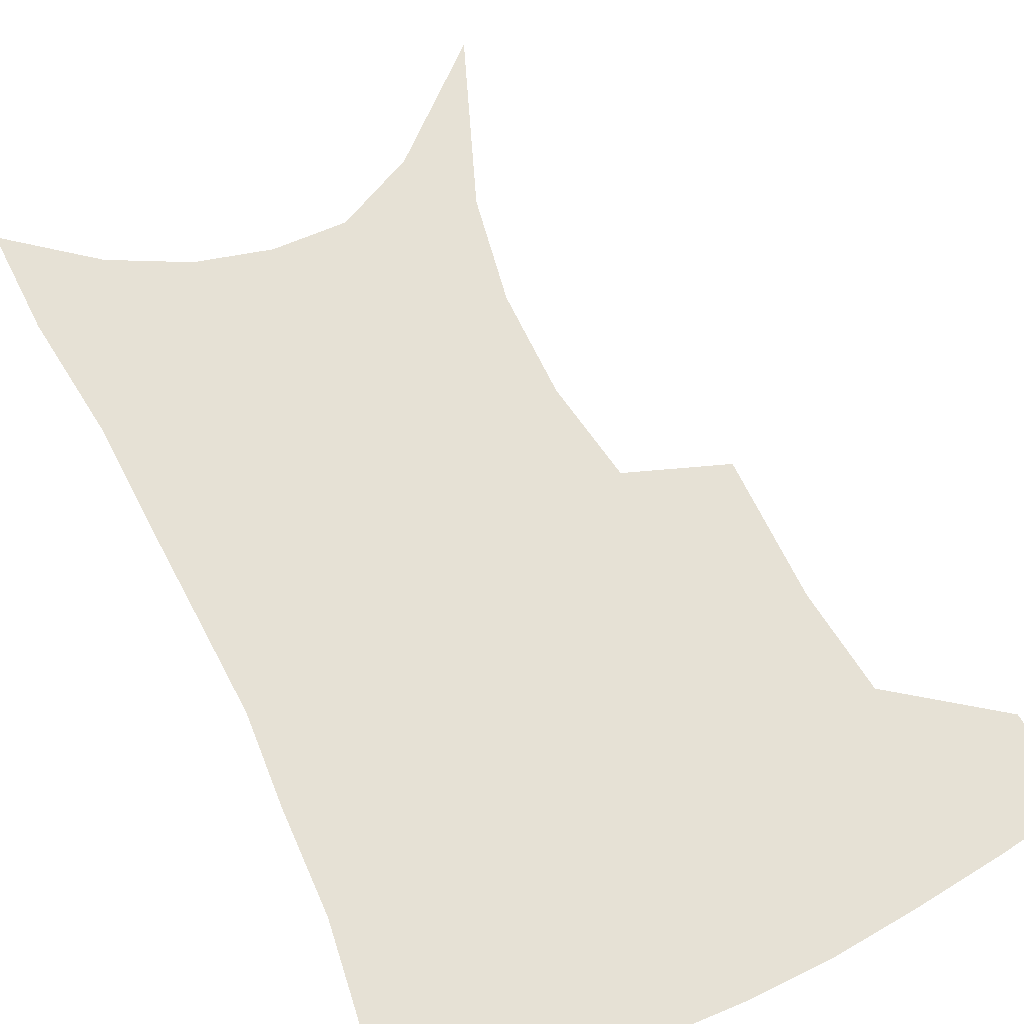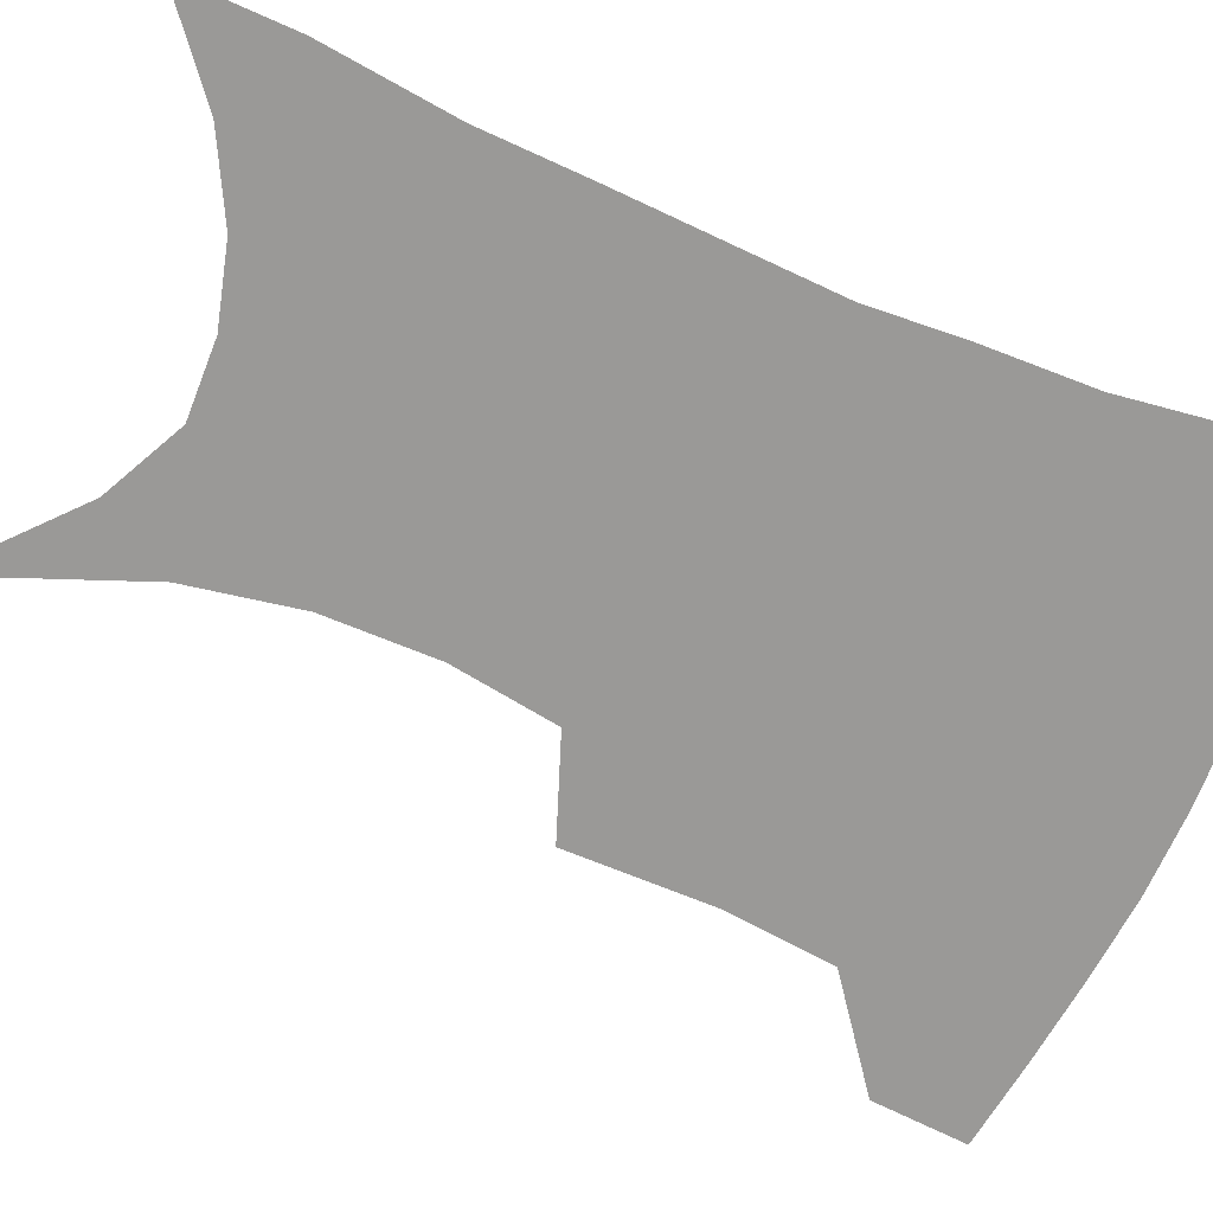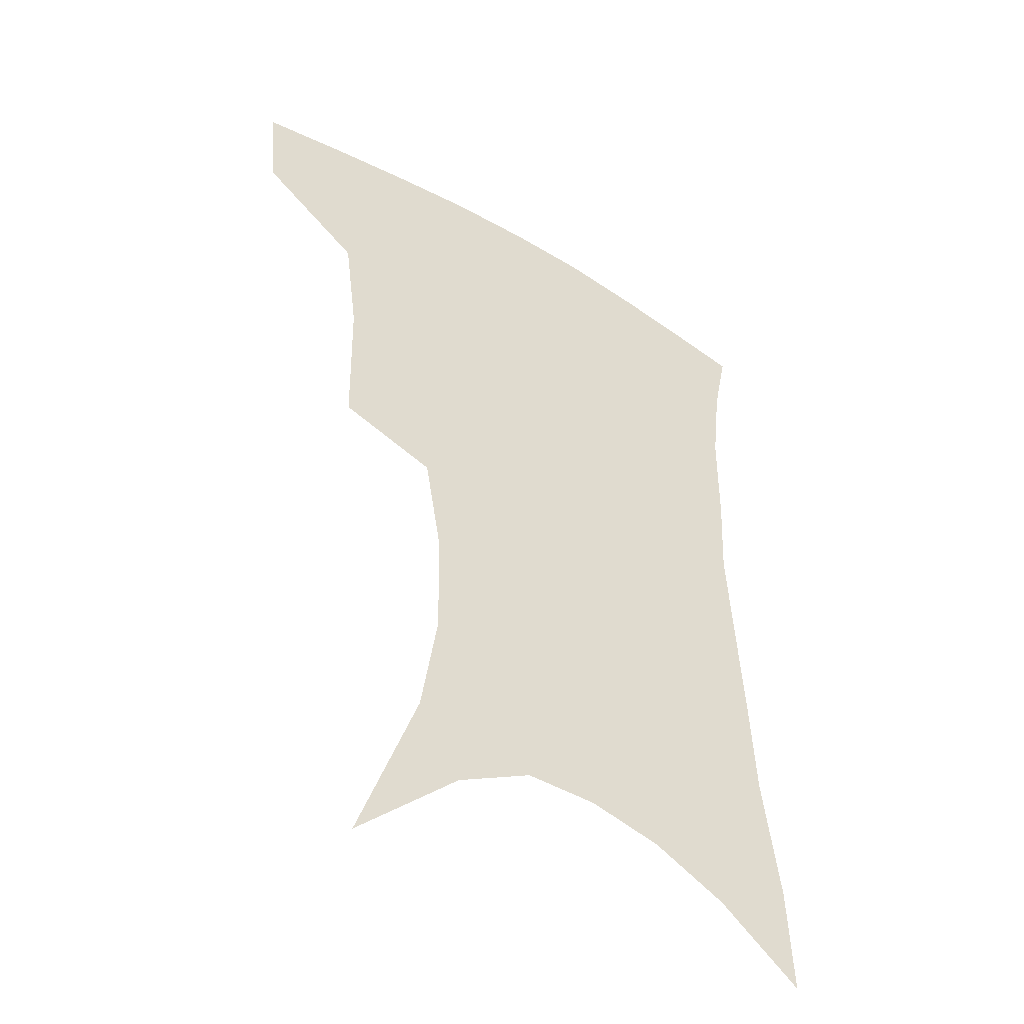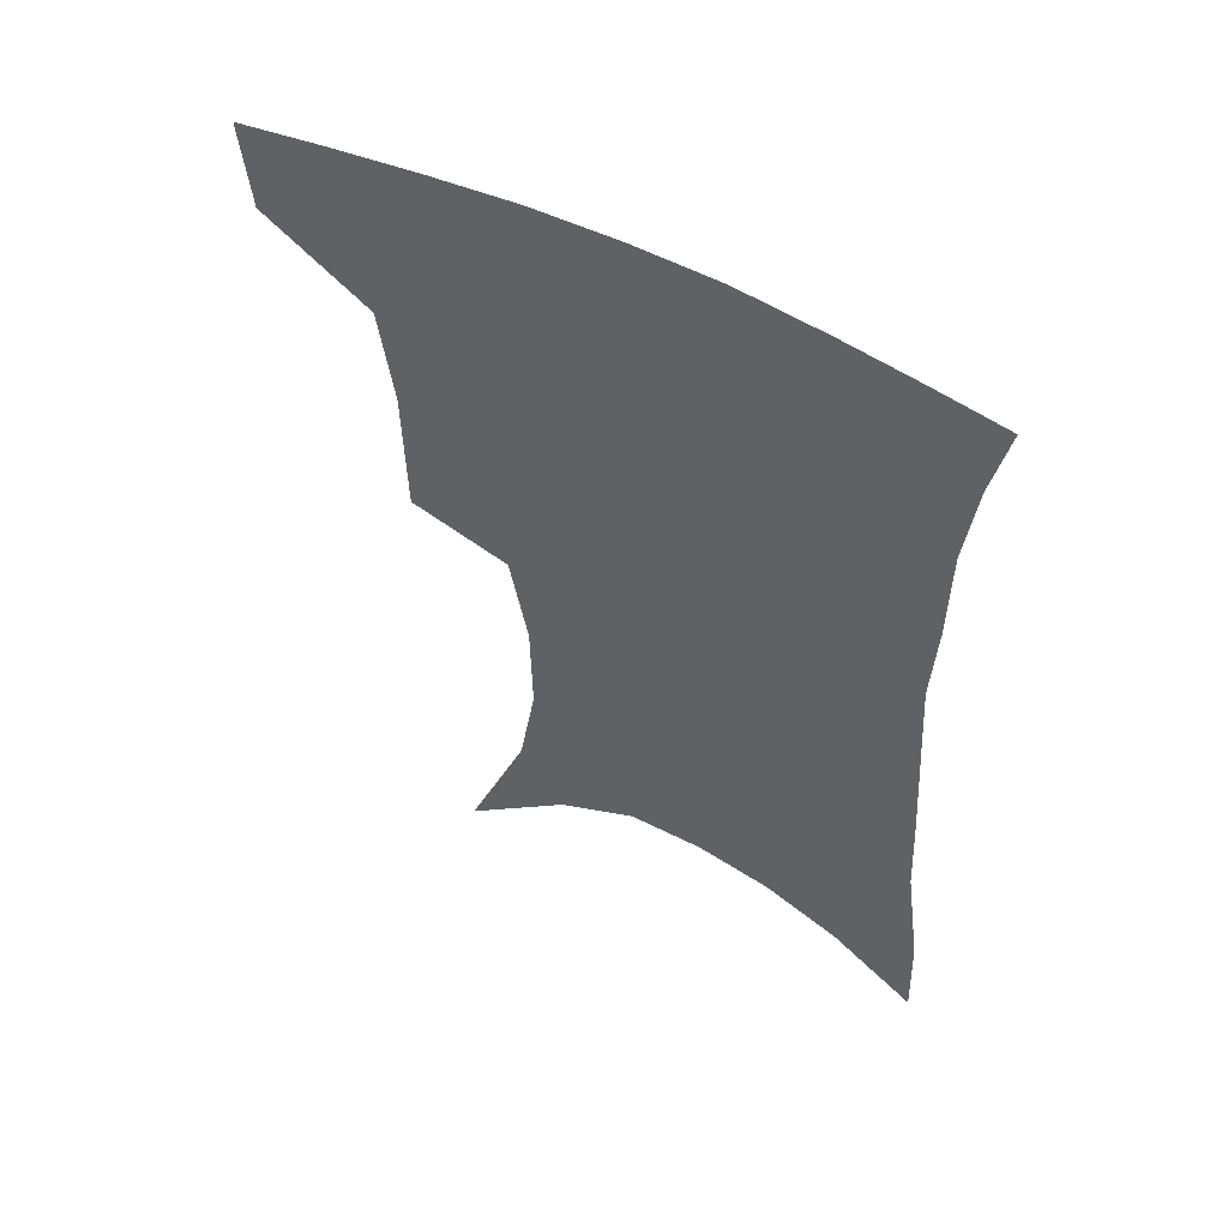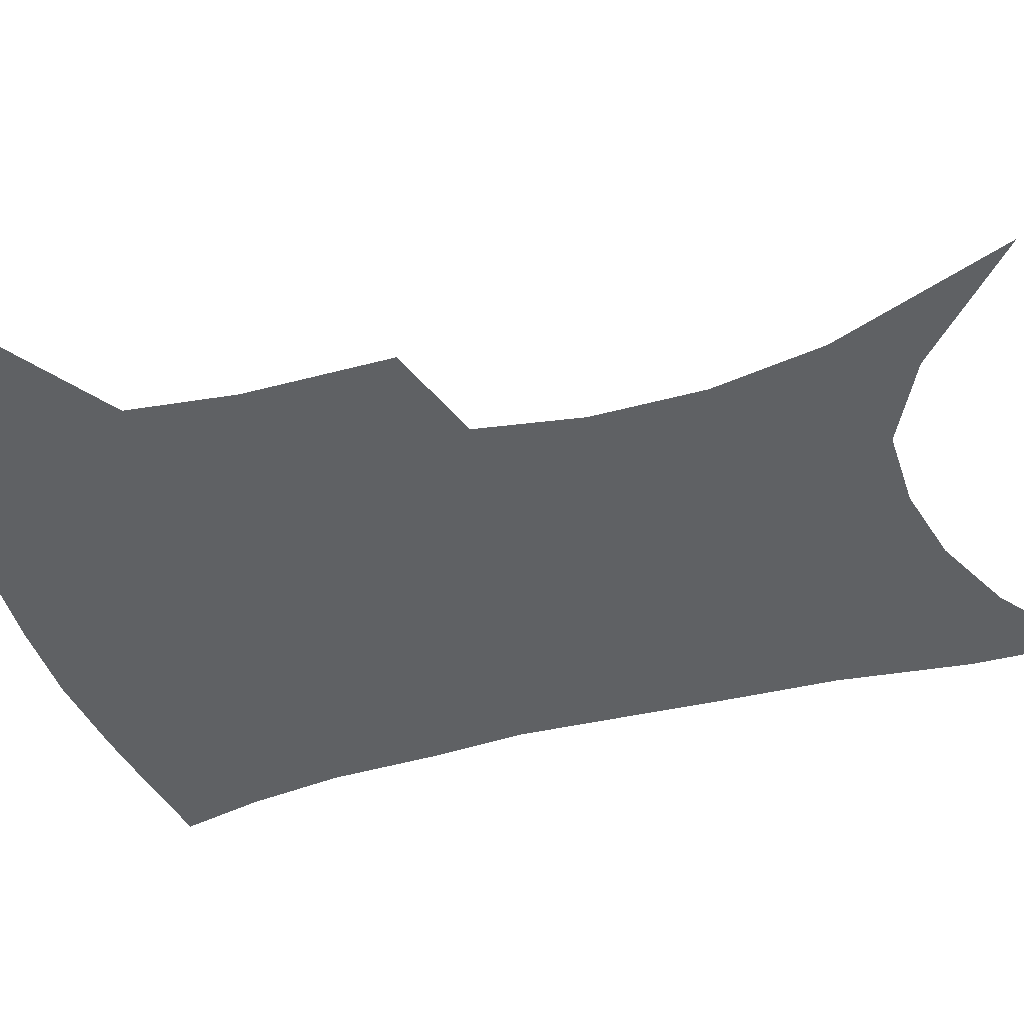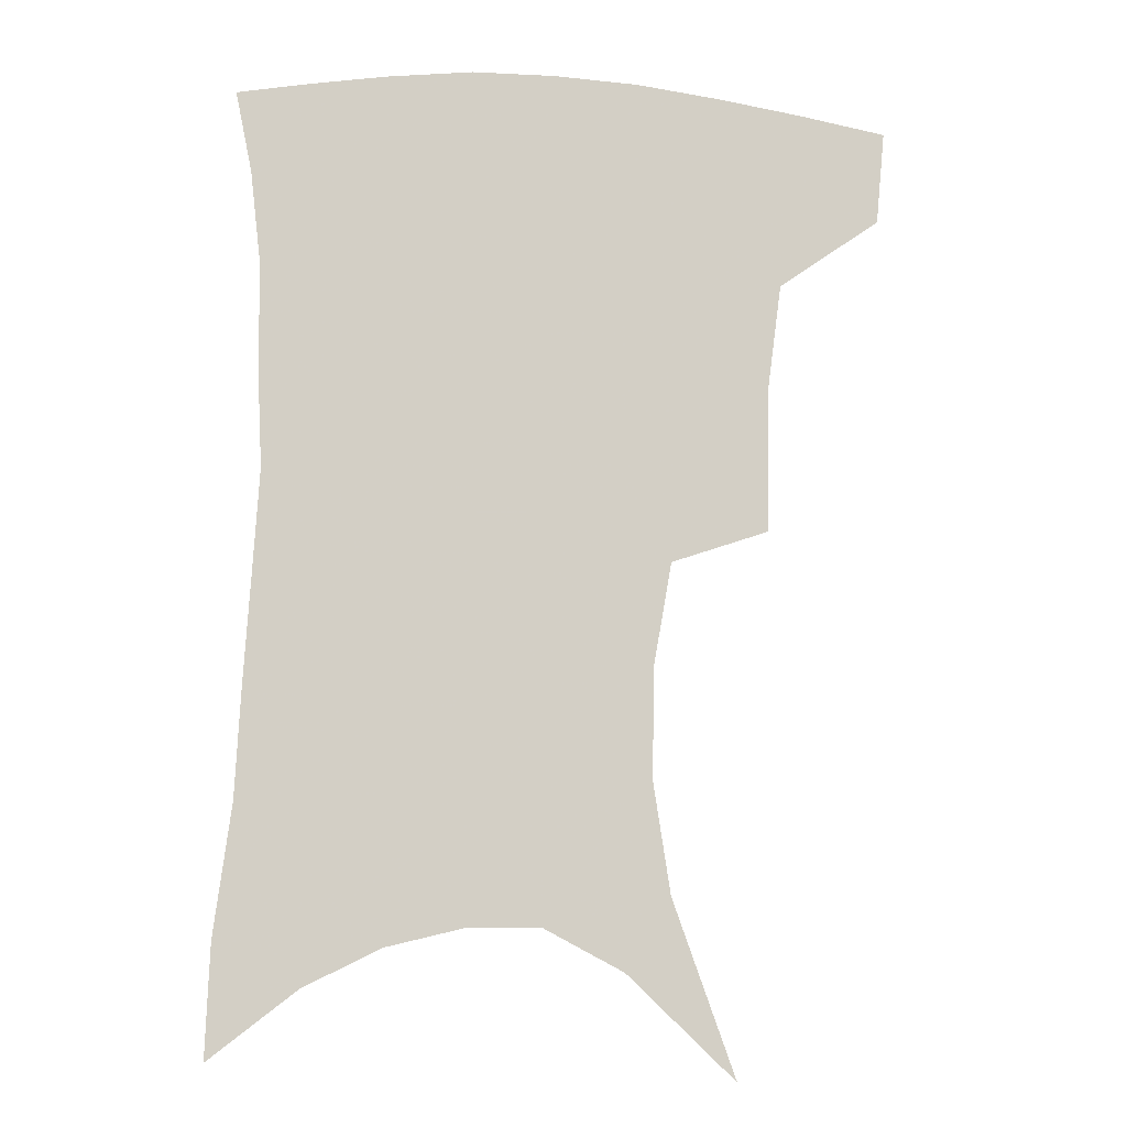
<metadata>
{"format":"obj","ext":"obj","renderer":"f3d","projection":"perspective","resolution":1024,"background":"white","views":[{"elev":64.4,"azim":155.9,"up":"+Z"},{"elev":-68.9,"azim":68.4,"up":"+Z"},{"elev":-45.9,"azim":-34.1,"up":"+Y"},{"elev":56.2,"azim":27.7,"up":"+Y"},{"elev":-46.6,"azim":-72.1,"up":"+Z"},{"elev":-9.1,"azim":169.0,"up":"+Y"}]}
</metadata>
<code>
v 463.1 381.4 0
v 460.2 412 0
v 502.4 275.2 0
v 501.5 322.9 0
v 496.9 357.5 0
v 493.2 388.2 0
v 488.7 416.7 0
v 514.7 100.6 0
v 535.5 158.1 0
v 541.1 194.2 0
v 540.6 230.3 0
v 534.6 264.2 0
v 530 303 0
v 527.3 336.7 0
v 524.5 366.1 0
v 520.9 392.8 0
v 517.1 420.6 0
v 550.3 134.4 0
v 561.4 179.9 0
v 562.2 214.2 0
v 559.8 247.4 0
v 555.7 278.5 0
v 552.7 310.1 0
v 551.5 343.3 0
v 549.9 369.8 0
v 548.4 395.9 0
v 545.1 423.7 0
v 576.4 148.1 0
v 581.5 185.7 0
v 581.6 223.5 0
v 579.3 255.3 0
v 576.9 286.3 0
v 575.7 319 0
v 575.1 346.9 0
v 575.4 373.5 0
v 574.5 397.6 0
v 572.9 424.7 0
v 601 148 0
v 601.9 189.6 0
v 601.1 221.5 0
v 599.1 254.9 0
v 597.5 290.4 0
v 597.2 320.5 0
v 597.7 348.2 0
v 598.8 373.4 0
v 600 397.5 0
v 600 424.1 0
v 625.7 142.2 0
v 623.2 184.2 0
v 620.4 224.1 0
v 618.9 257 0
v 618.3 287.2 0
v 618.6 316.1 0
v 619.4 346.1 0
v 621.9 371.6 0
v 625 396 0
v 628.2 420.5 0
v 651 129.9 0
v 646.2 173.9 0
v 642.2 213.9 0
v 640.7 247.1 0
v 639.5 279.6 0
v 639.7 309.9 0
v 642.4 336.8 0
v 644.5 366.4 0
v 648.1 393.3 0
v 653 416.3 0
v 679.5 108.1 0
v 678 144.1 0
v 672.3 186.5 0
v 670.5 220.5 0
v 668.3 255 0
v 666.1 290.2 0
v 667.4 320.4 0
v 667.7 355.9 0
v 671 386 0
v 676.3 411.8 0
v 691 451 0
f 5 6 1
f 1 6 2
f 6 7 2
f 12 13 3
f 3 13 4
f 13 14 4
f 4 14 5
f 14 15 5
f 5 15 6
f 15 16 6
f 6 16 7
f 16 17 7
f 8 18 9
f 18 19 9
f 9 19 10
f 19 20 10
f 10 20 11
f 20 21 11
f 11 21 12
f 21 22 12
f 12 22 13
f 22 23 13
f 13 23 14
f 23 24 14
f 14 24 15
f 24 25 15
f 15 25 16
f 25 26 16
f 16 26 17
f 26 27 17
f 18 28 19
f 28 29 19
f 19 29 20
f 29 30 20
f 20 30 21
f 30 31 21
f 21 31 22
f 31 32 22
f 22 32 23
f 32 33 23
f 23 33 24
f 33 34 24
f 24 34 25
f 34 35 25
f 25 35 26
f 35 36 26
f 26 36 27
f 36 37 27
f 28 38 29
f 38 39 29
f 29 39 30
f 39 40 30
f 30 40 31
f 40 41 31
f 31 41 32
f 41 42 32
f 32 42 33
f 42 43 33
f 33 43 34
f 43 44 34
f 34 44 35
f 44 45 35
f 35 45 36
f 45 46 36
f 36 46 37
f 46 47 37
f 38 48 39
f 48 49 39
f 39 49 40
f 49 50 40
f 40 50 41
f 50 51 41
f 41 51 42
f 51 52 42
f 42 52 43
f 52 53 43
f 43 53 44
f 53 54 44
f 44 54 45
f 54 55 45
f 45 55 46
f 55 56 46
f 46 56 47
f 56 57 47
f 48 58 49
f 58 59 49
f 49 59 50
f 59 60 50
f 50 60 51
f 60 61 51
f 51 61 52
f 61 62 52
f 52 62 53
f 62 63 53
f 53 63 54
f 63 64 54
f 54 64 55
f 64 65 55
f 55 65 56
f 65 66 56
f 56 66 57
f 66 67 57
f 58 68 59
f 68 69 59
f 59 69 60
f 69 70 60
f 60 70 61
f 70 71 61
f 61 71 62
f 71 72 62
f 62 72 63
f 72 73 63
f 63 73 64
f 73 74 64
f 64 74 65
f 74 75 65
f 65 75 66
f 75 76 66
f 66 76 67
f 76 77 67

</code>
